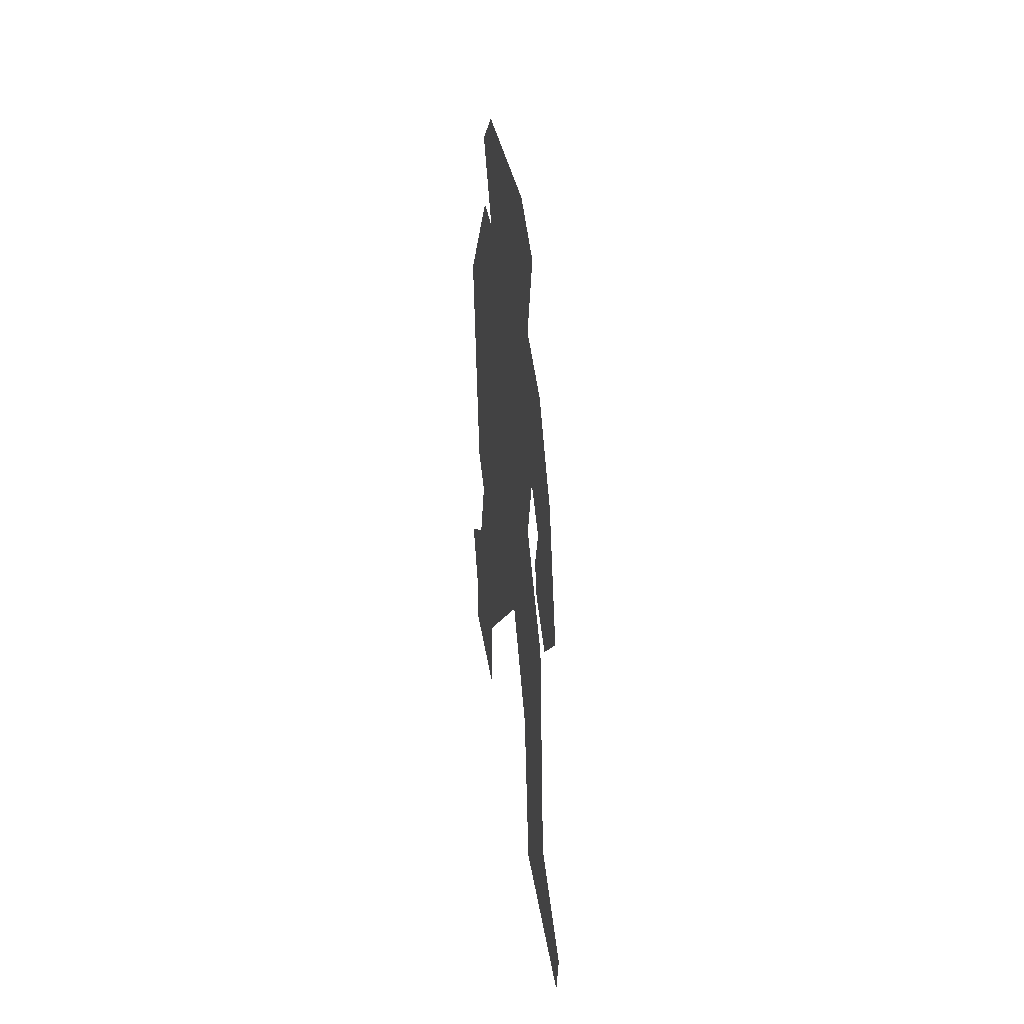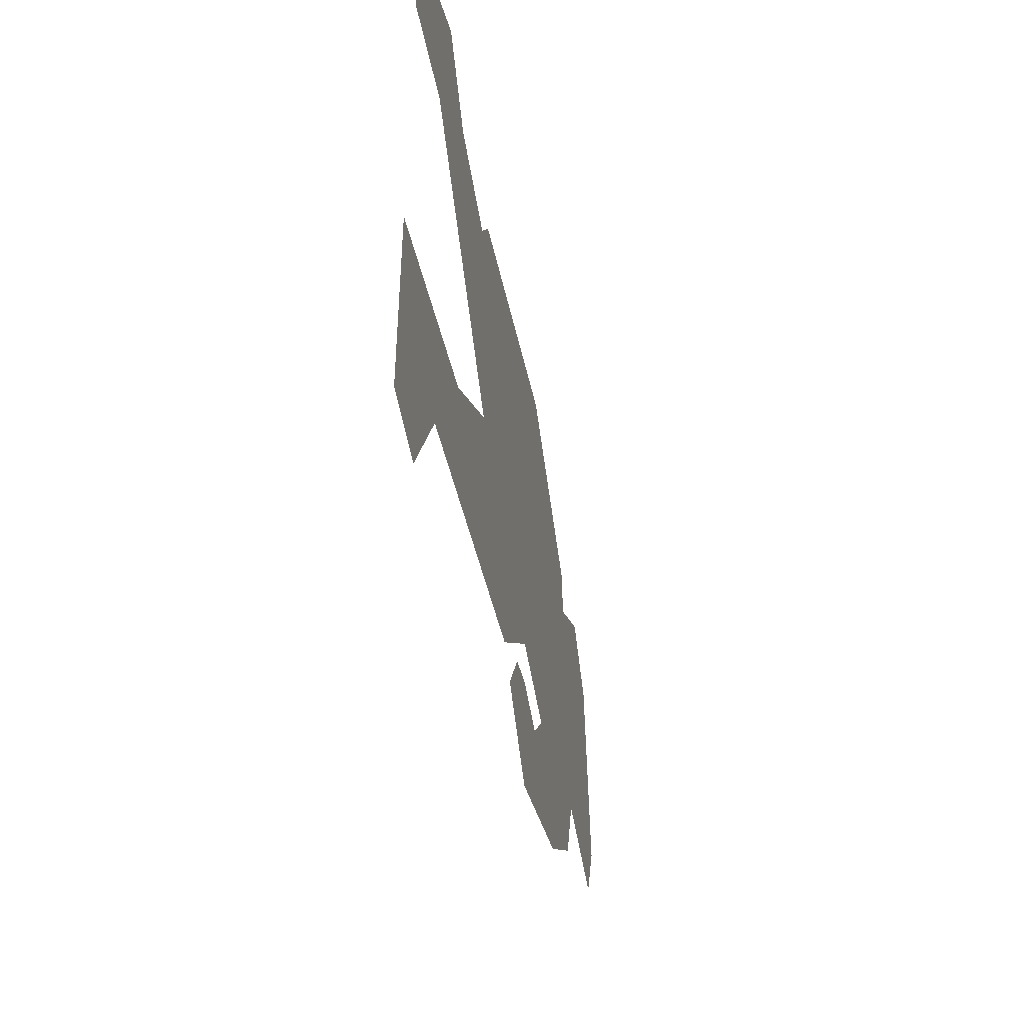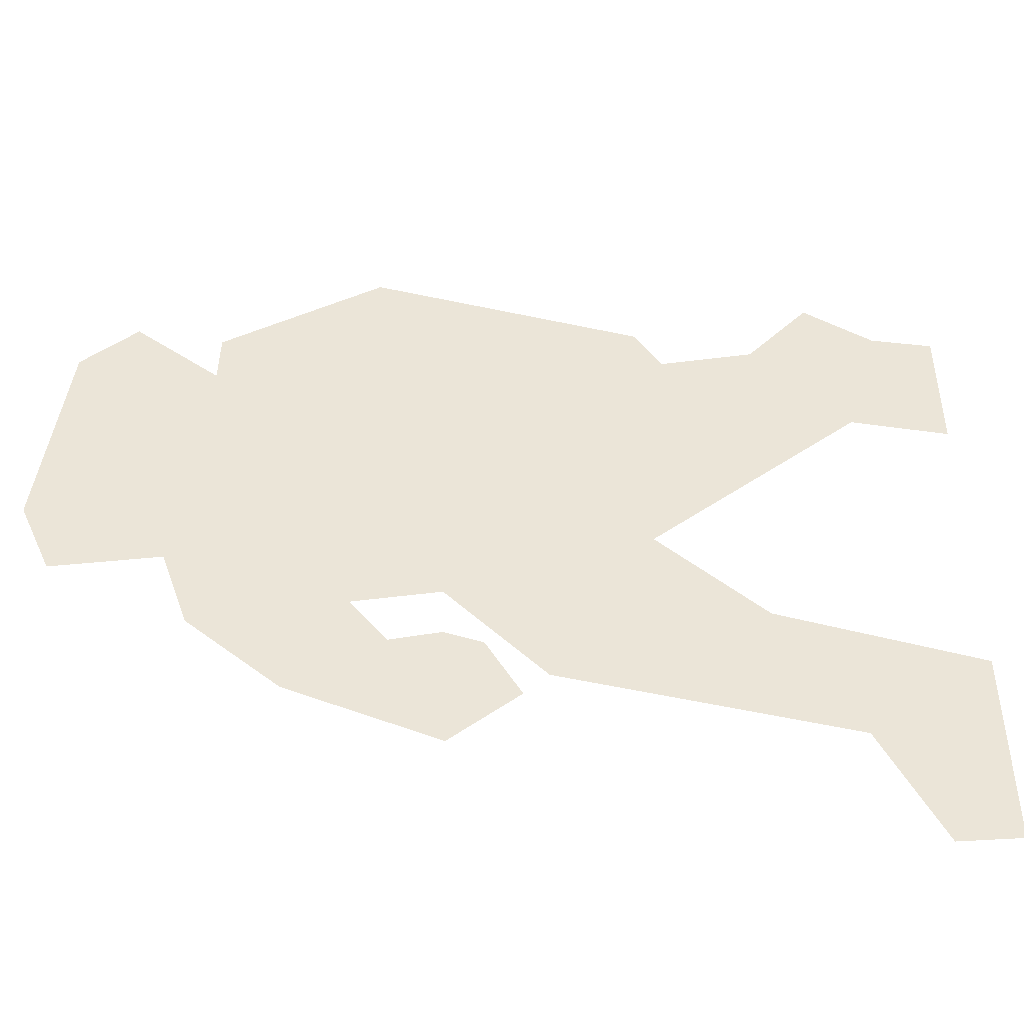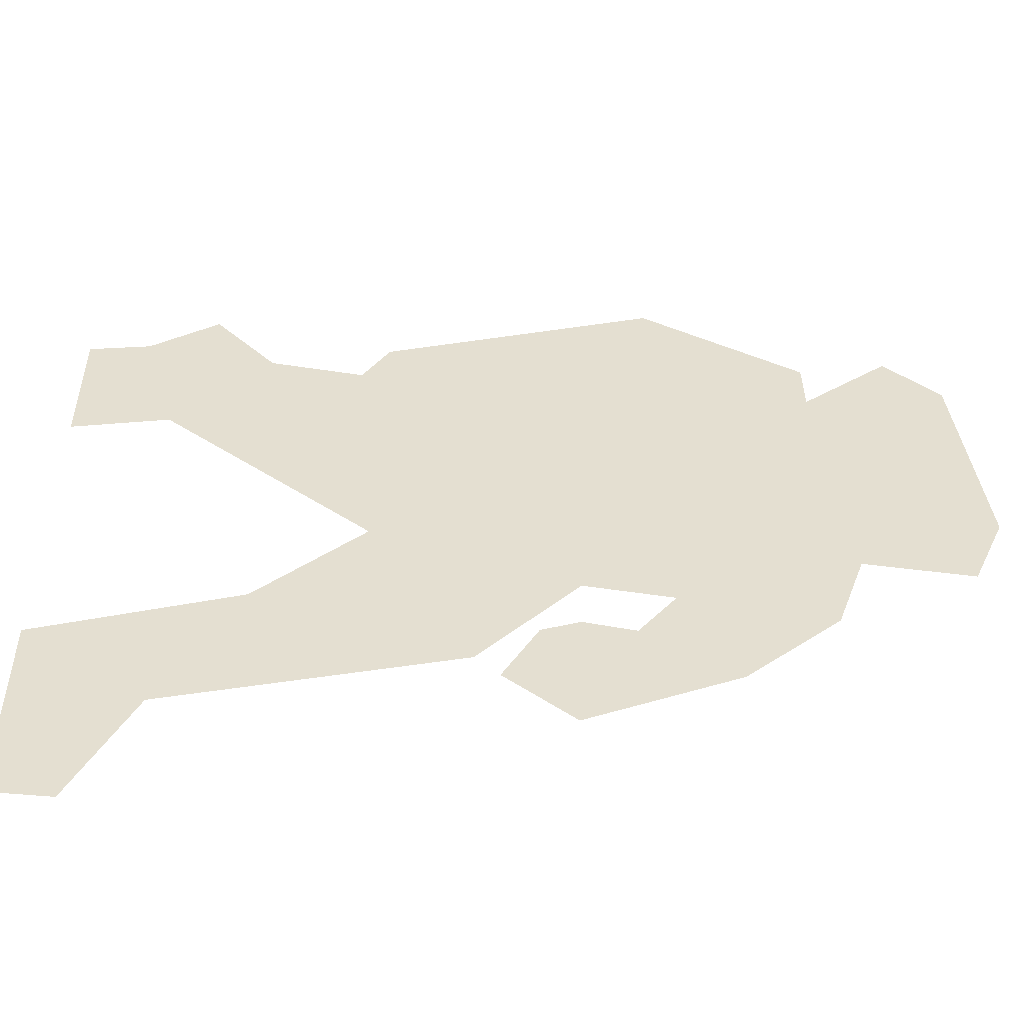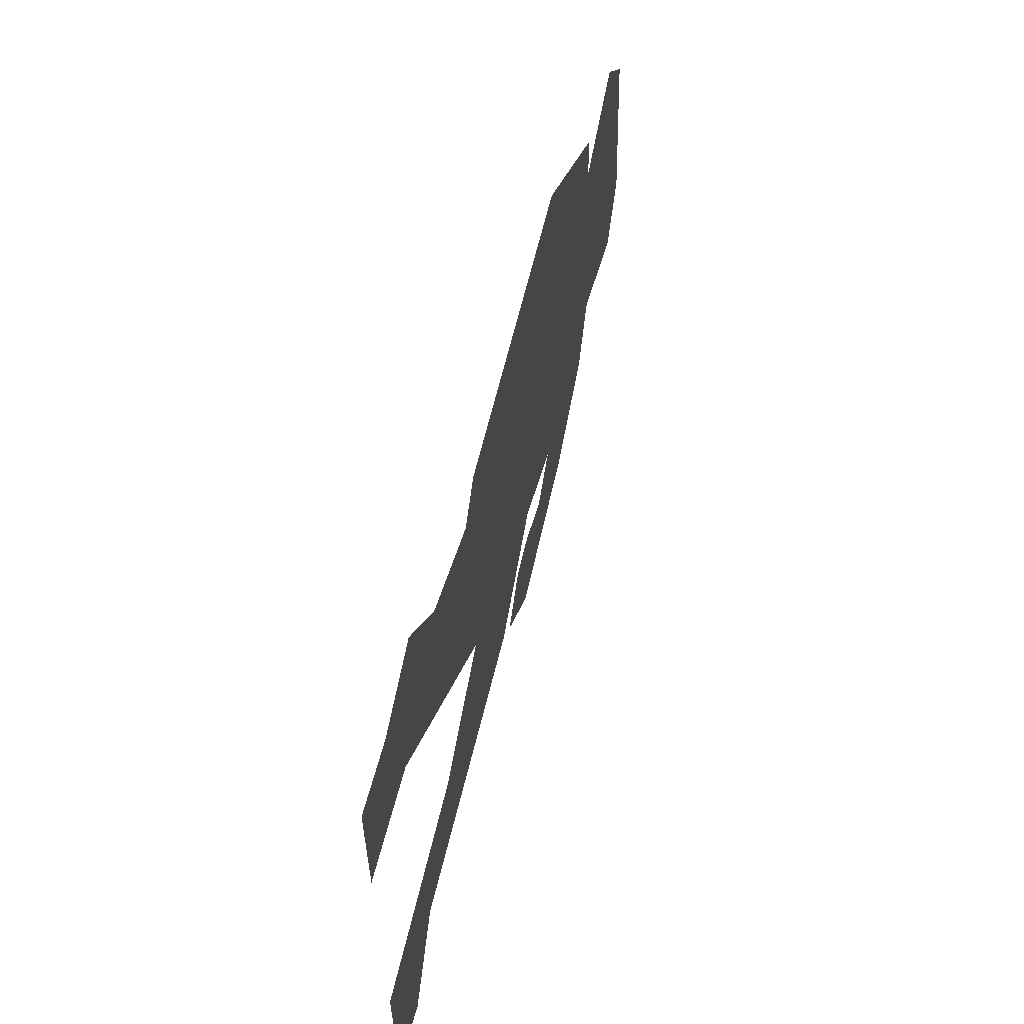
<metadata>
{"format":"obj","ext":"obj","renderer":"f3d","projection":"perspective","resolution":1024,"background":"white","views":[{"elev":39.3,"azim":171.2,"up":"+Y"},{"elev":-46.9,"azim":10.8,"up":"+Z"},{"elev":-45.8,"azim":-97.9,"up":"+Z"},{"elev":-51.5,"azim":93.9,"up":"+Z"},{"elev":60.7,"azim":14.3,"up":"+Z"}]}
</metadata>
<code>
o Plane_Plane.006
v 0 0 0.9479
v 0 0.3307 1.659
v 0 0 1.664
v 0 0.6954 1.839
v 0 1.026 1.43
v 0 1.517 1.27
v 0 1.658 1.474
v 0 3.03 1.661
v 0 3.823 1.072
v 0 3.829 0.8089
v -0 4.249 1.089
v -0 4.518 0.8031
v -0 4.634 -0.2823
v -0 4.477 -0.6324
v -0 3.957 -0.4982
v 0 3.817 -0.8892
v 0 3.362 -1.233
v 0 2.615 -1.461
v 0 2.265 -1.14
v 0 2.446 -0.8484
v 0 2.639 -0.8075
v 0 2.895 -0.8892
v 0 3.082 -0.6733
v 0 2.644 -0.5507
v 0 2.143 -1.012
v 0 0.658 -1.187
v 0 0.3429 -1.775
v 0 0.006807 -1.719
v 0 0.006807 -0.6616
v 0 1.064 -0.4866
v 0 1.617 -0.05941
v 0 0.518 0.963
f 3 2 32 1
f 5 32 2 4
f 5 6 31 32
f 6 7 24 31
f 24 25 30 31
f 25 26 29 30
f 27 28 29 26
f 7 8 23 24
f 9 10 23 8
f 16 23 10 15
f 16 17 22 23
f 17 18 21 22
f 19 20 21 18
f 10 11 14 15
f 12 13 14 11

</code>
